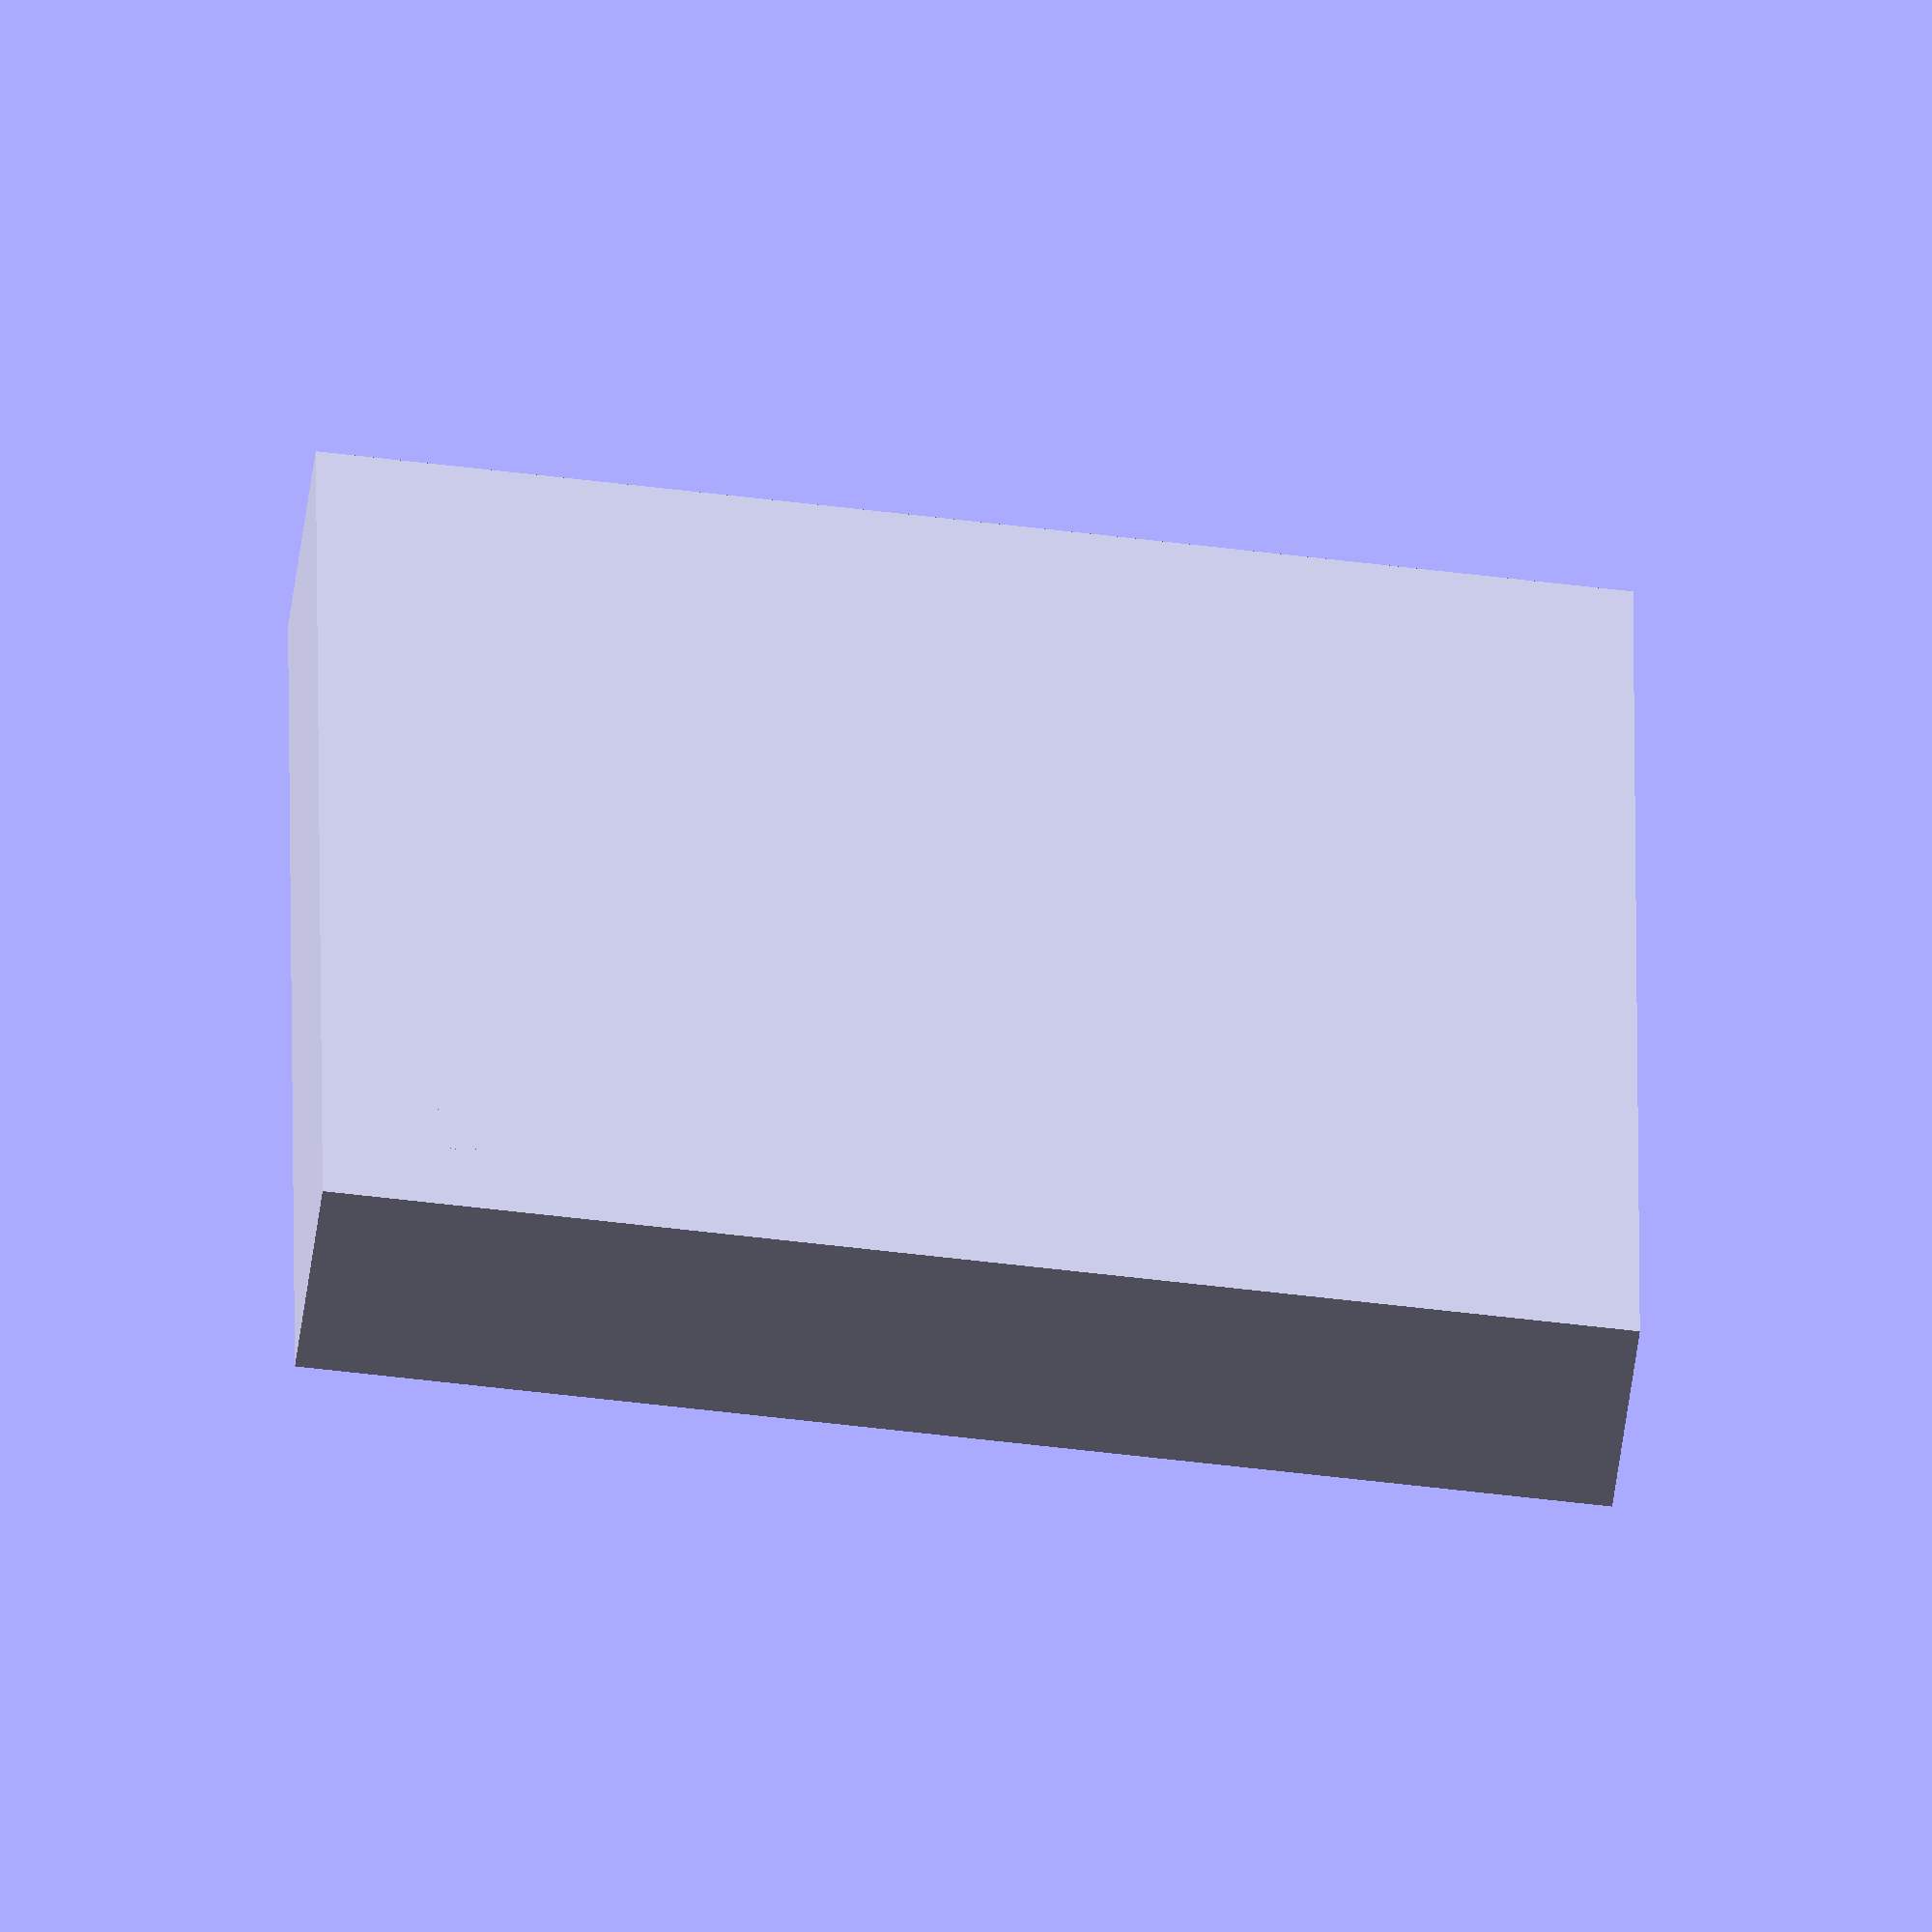
<openscad>



//End piece - device
center_diameter = 4;
center_l = 8;
outer_diameter = 8;
fit_margin = .5;


//Characteristics cap

wall_thickness = 2;
total_l = 20;


module endpiece_device(){
    // Approximate measurements. Margin has been removed to ensure tight fit
    union(){
        cylinder(center_l,center_diameter/2.0 - fit_margin,center_diameter/2.0 - fit_margin,$fn=150);
        
        translate([0,0,center_l])
            cylinder(center_l+5,outer_diameter/2.0 - fit_margin,outer_diameter/2.0 - fit_margin,$fn=150);      
    };

};



module cap_owndesign(){
    difference(){
        translate([0,0,-3]) // Z change determines thickness end
            color("pink")
            cylinder(total_l,outer_diameter/2.0 + wall_thickness,outer_diameter/2.0 + + wall_thickness,$fn=150);

        endpiece_device();
    };
};




module mold(){
    difference(){
        cube([125,125,20]);
        for (i = [0:5]) {
            for (j = [0:5]) {

            translate([12 + i*20,12+j*20,1.95])
                cap_owndesign();
            };
        };
    };
};



mold();






</openscad>
<views>
elev=56.2 azim=179.7 roll=352.5 proj=o view=wireframe
</views>
